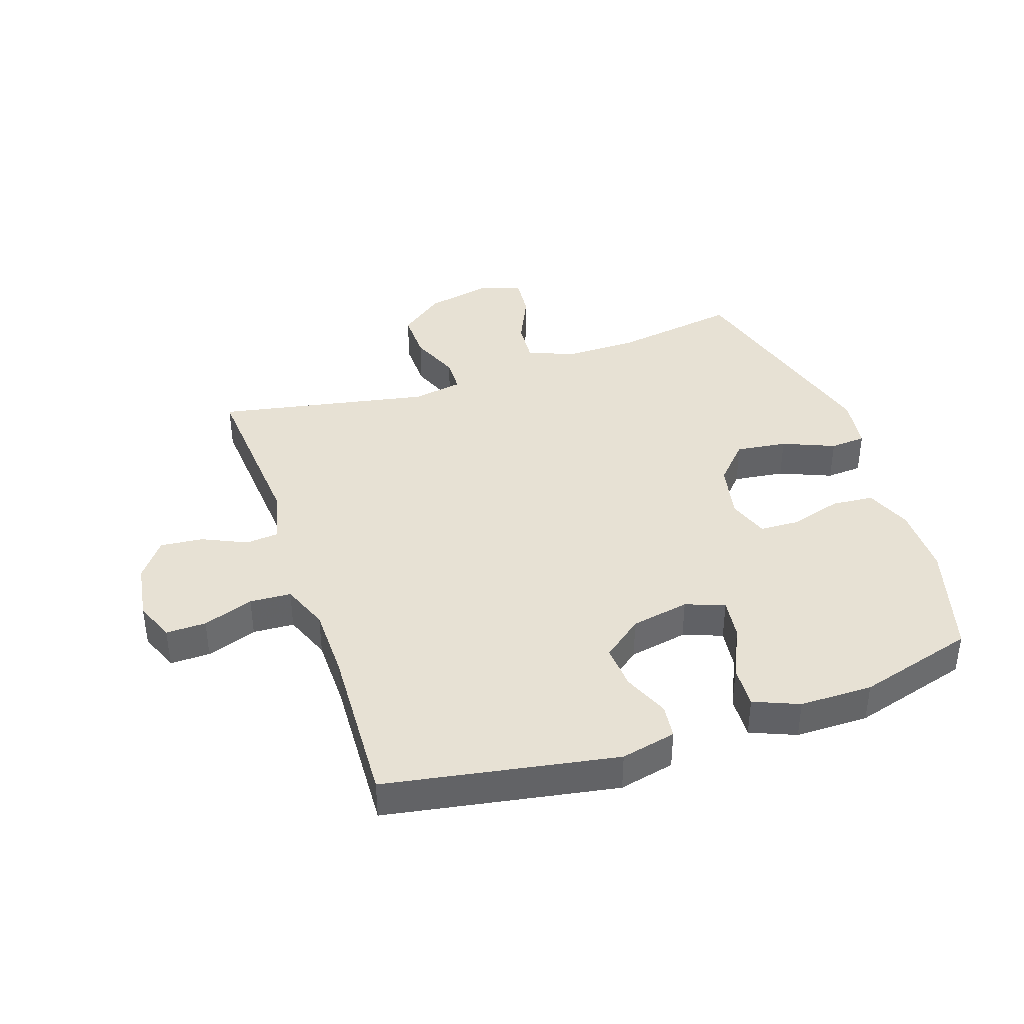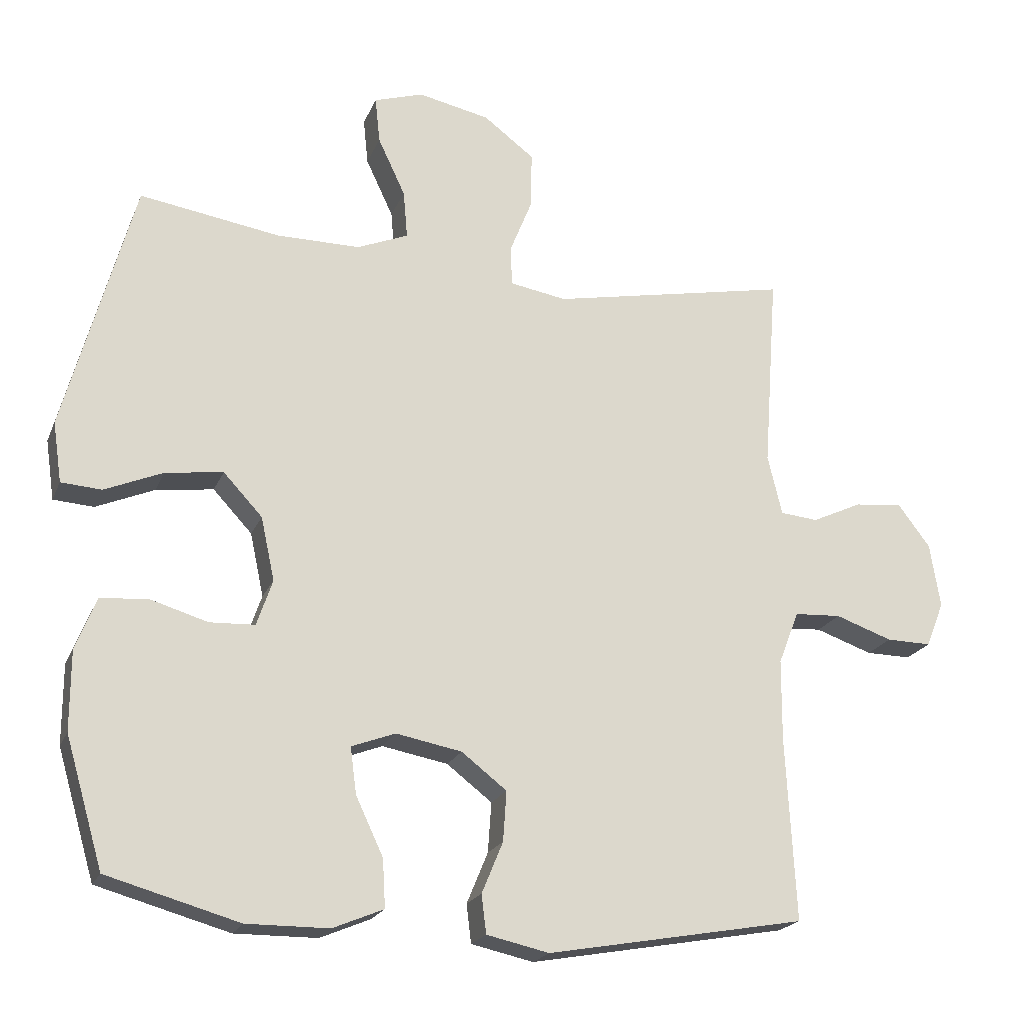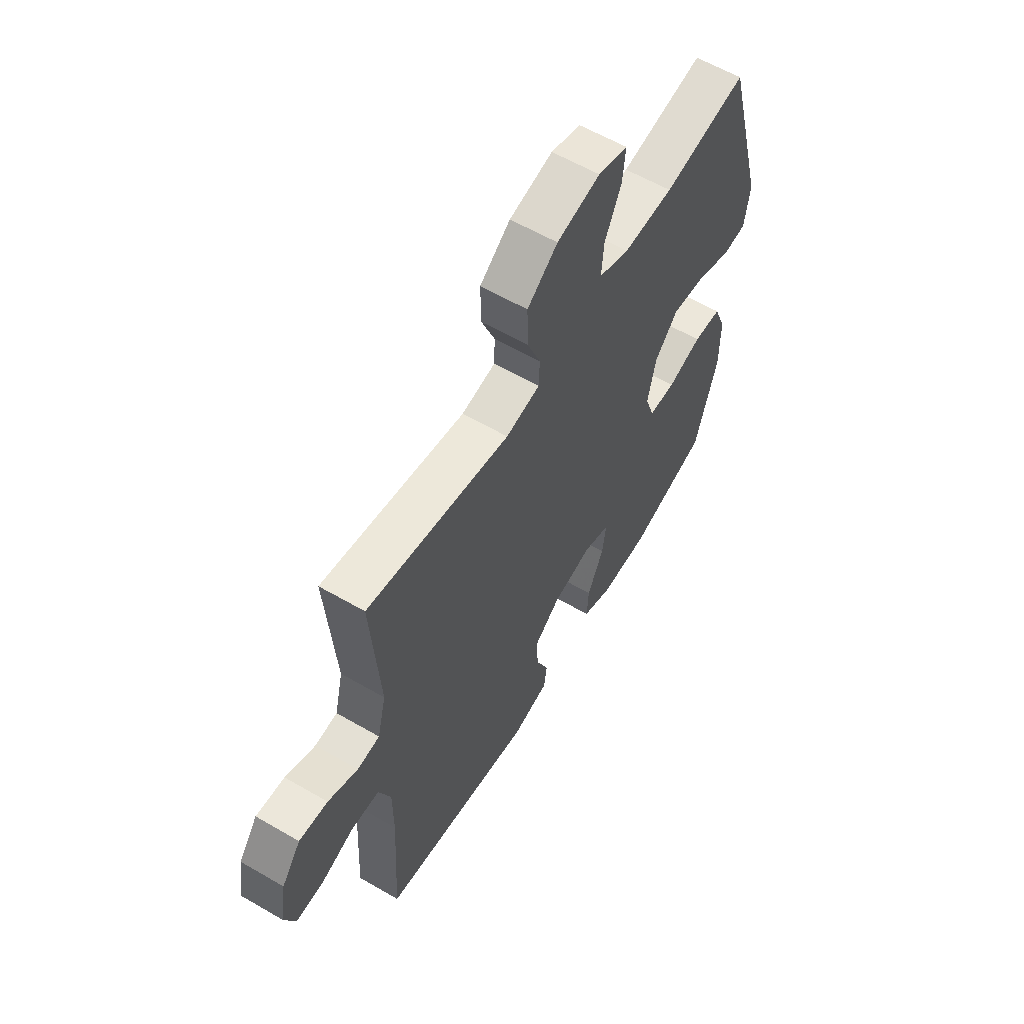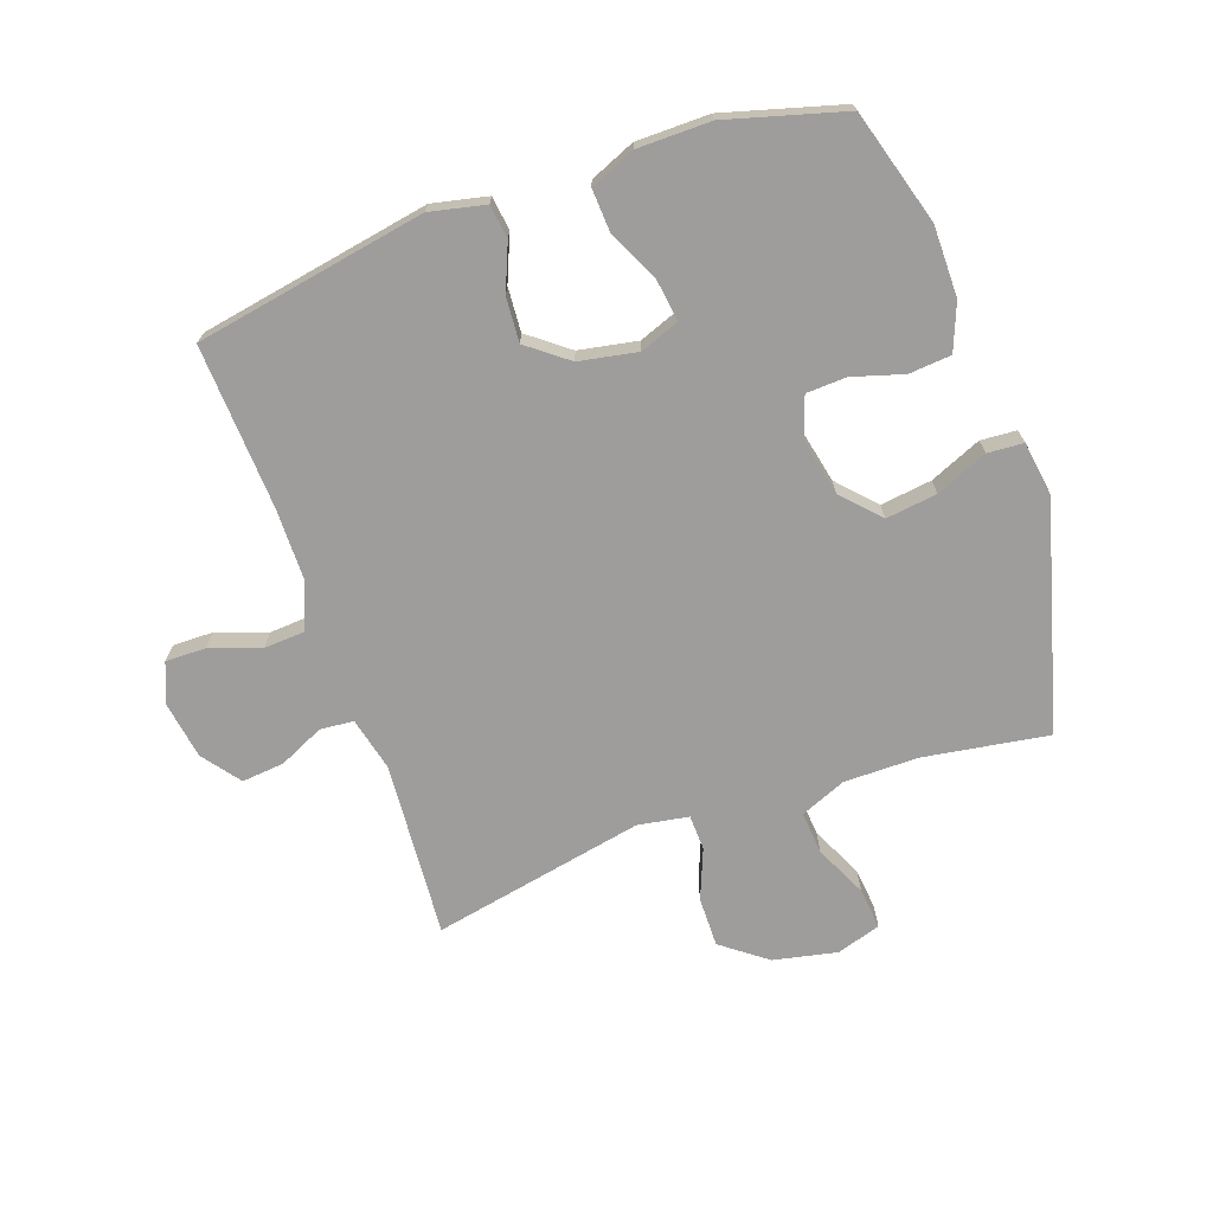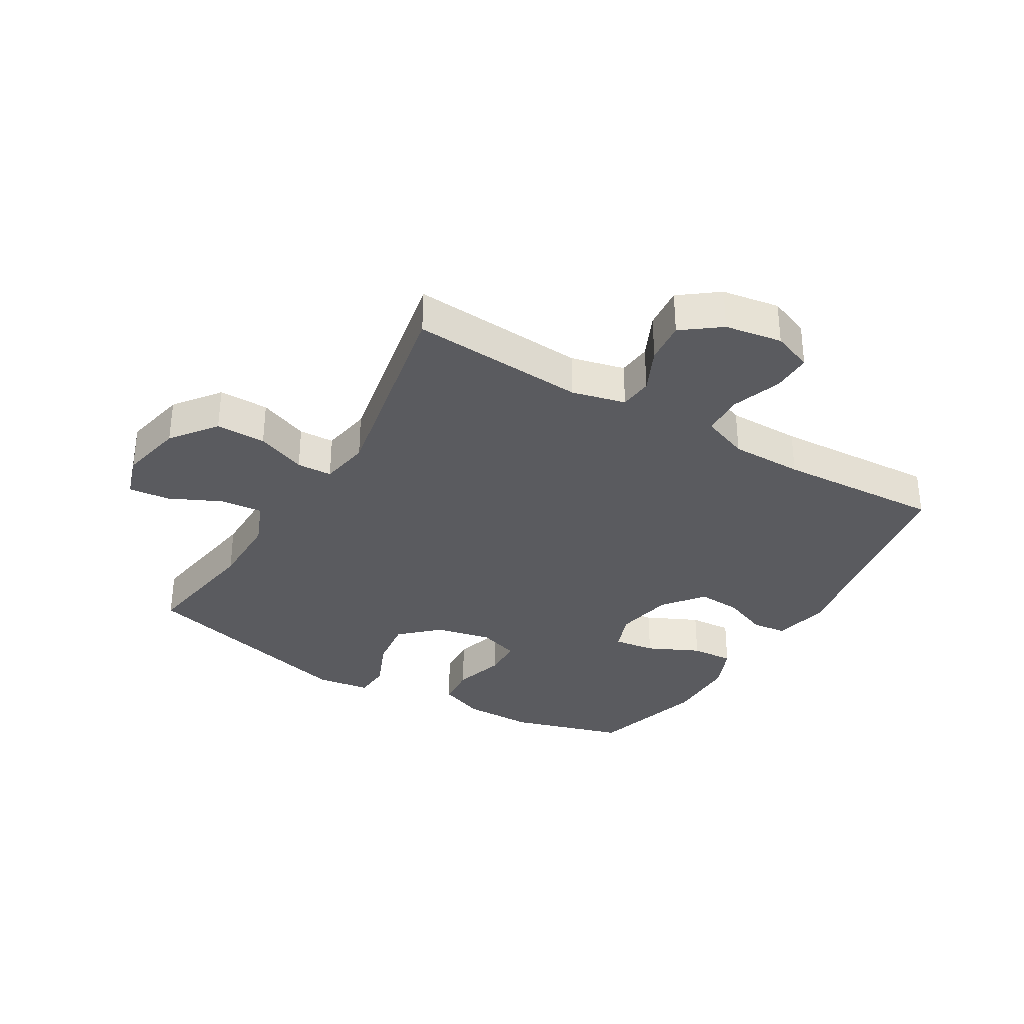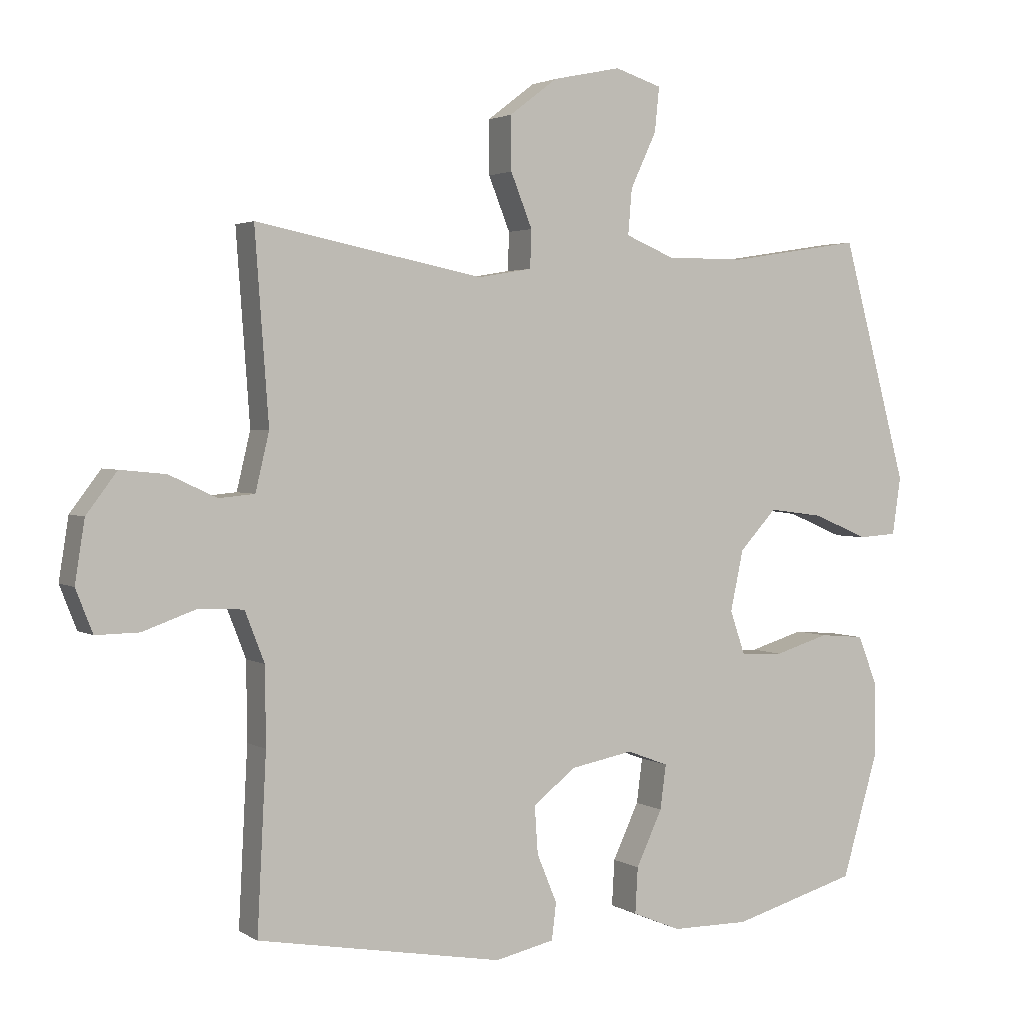
<metadata>
{"format":"obj","ext":"obj","renderer":"f3d","projection":"perspective","resolution":1024,"background":"white","views":[{"elev":39.6,"azim":161.1,"up":"+Y"},{"elev":-20.8,"azim":-18.1,"up":"+Z"},{"elev":60.2,"azim":120.7,"up":"+Z"},{"elev":-70.6,"azim":-160.6,"up":"+Y"},{"elev":-33.2,"azim":59.3,"up":"+Y"},{"elev":2.6,"azim":152.1,"up":"+Z"}]}
</metadata>
<code>
v 0.5 0.07 -0.5
v 0.122 0.07 -0.568
v 0.031 0.07 -0.548
v 0.024 0.07 -0.492
v 0.055 0.07 -0.417
v 0.06 0.07 -0.344
v -0.006 0.07 -0.293
v -0.102 0.07 -0.275
v -0.166 0.07 -0.299
v -0.157 0.07 -0.367
v -0.117 0.07 -0.452
v -0.113 0.07 -0.522
v -0.187 0.07 -0.553
v -0.307 0.07 -0.554
v -0.5 0.07 -0.5
v -0.555 0.07 -0.313
v -0.555 0.07 -0.197
v -0.525 0.07 -0.121
v -0.456 0.07 -0.115
v -0.372 0.07 -0.14
v -0.306 0.07 -0.137
v -0.283 0.07 -0.07
v -0.303 0.07 0.023
v -0.36 0.07 0.084
v -0.444 0.07 0.073
v -0.529 0.07 0.037
v -0.588 0.07 0.041
v -0.601 0.07 0.129
v -0.5 0.07 0.5
v -0.295 0.07 0.468
v -0.173 0.07 0.468
v -0.098 0.07 0.499
v -0.104 0.07 0.569
v -0.144 0.07 0.654
v -0.151 0.07 0.722
v -0.079 0.07 0.745
v 0.026 0.07 0.723
v 0.1 0.07 0.667
v 0.099 0.07 0.585
v 0.066 0.07 0.503
v 0.068 0.07 0.445
v 0.151 0.07 0.431
v 0.5 0.07 0.5
v 0.479 0.07 0.212
v 0.5 0.07 0.124
v 0.555 0.07 0.119
v 0.628 0.07 0.153
v 0.698 0.07 0.16
v 0.745 0.07 0.098
v 0.76 0.07 0.004
v 0.734 0.07 -0.062
v 0.668 0.07 -0.061
v 0.585 0.07 -0.032
v 0.517 0.07 -0.036
v 0.487 0.07 -0.113
v 0.486 0.07 -0.232
v 0.5 0 -0.5
v 0.122 0 -0.568
v 0.031 0 -0.548
v 0.024 0 -0.492
v 0.055 0 -0.417
v 0.06 0 -0.344
v -0.006 0 -0.293
v -0.102 0 -0.275
v -0.166 0 -0.299
v -0.157 0 -0.367
v -0.117 0 -0.452
v -0.113 0 -0.522
v -0.187 0 -0.553
v -0.307 0 -0.554
v -0.5 0 -0.5
v -0.555 0 -0.313
v -0.555 0 -0.197
v -0.525 0 -0.121
v -0.456 0 -0.115
v -0.372 0 -0.14
v -0.306 0 -0.137
v -0.283 0 -0.07
v -0.303 0 0.023
v -0.36 0 0.084
v -0.444 0 0.073
v -0.529 0 0.037
v -0.588 0 0.041
v -0.601 0 0.129
v -0.5 0 0.5
v -0.295 0 0.468
v -0.173 0 0.468
v -0.098 0 0.499
v -0.104 0 0.569
v -0.144 0 0.654
v -0.151 0 0.722
v -0.079 0 0.745
v 0.026 0 0.723
v 0.1 0 0.667
v 0.099 0 0.585
v 0.066 0 0.503
v 0.068 0 0.445
v 0.151 0 0.431
v 0.5 0 0.5
v 0.479 0 0.212
v 0.5 0 0.124
v 0.555 0 0.119
v 0.628 0 0.153
v 0.698 0 0.16
v 0.745 0 0.098
v 0.76 0 0.004
v 0.734 0 -0.062
v 0.668 0 -0.061
v 0.585 0 -0.032
v 0.517 0 -0.036
v 0.487 0 -0.113
v 0.486 0 -0.232
f 51 52 53
f 50 51 53
f 49 50 53
f 48 49 53
f 47 48 53
f 46 47 53
f 45 46 53 54
f 44 45 54 55
f 42 43 44
f 44 55 56
f 42 44 56
f 41 42 56
f 38 39 40
f 37 38 40
f 36 37 40
f 35 36 40
f 34 35 40
f 33 34 40
f 32 33 40 41
f 28 29 30
f 27 28 30
f 26 27 30
f 25 26 30
f 24 25 30 31
f 41 56 1
f 32 41 1
f 31 32 1
f 24 31 1
f 23 24 1
f 18 19 20
f 17 18 20
f 16 17 20
f 15 16 20
f 14 15 20
f 13 14 20
f 12 13 20
f 11 12 20
f 10 11 20
f 9 10 20 21
f 3 4 5
f 2 3 5
f 1 2 5
f 1 5 6
f 1 6 7
f 23 1 7
f 22 23 7
f 8 9 21 22
f 7 8 22
f 109 108 107
f 109 107 106
f 109 106 105
f 109 105 104
f 109 104 103
f 109 103 102
f 110 109 102 101
f 111 110 101 100
f 100 99 98
f 112 111 100
f 112 100 98
f 112 98 97
f 96 95 94
f 96 94 93
f 96 93 92
f 96 92 91
f 96 91 90
f 96 90 89
f 97 96 89 88
f 86 85 84
f 86 84 83
f 86 83 82
f 86 82 81
f 87 86 81 80
f 57 112 97
f 57 97 88
f 57 88 87
f 57 87 80
f 57 80 79
f 76 75 74
f 76 74 73
f 76 73 72
f 76 72 71
f 76 71 70
f 76 70 69
f 76 69 68
f 76 68 67
f 76 67 66
f 77 76 66 65
f 61 60 59
f 61 59 58
f 61 58 57
f 62 61 57
f 63 62 57
f 63 57 79
f 63 79 78
f 78 77 65 64
f 78 64 63
f 1 57 58 2
f 2 58 59 3
f 3 59 60 4
f 4 60 61 5
f 5 61 62 6
f 6 62 63 7
f 7 63 64 8
f 8 64 65 9
f 9 65 66 10
f 10 66 67 11
f 11 67 68 12
f 12 68 69 13
f 13 69 70 14
f 14 70 71 15
f 15 71 72 16
f 16 72 73 17
f 17 73 74 18
f 18 74 75 19
f 19 75 76 20
f 20 76 77 21
f 21 77 78 22
f 22 78 79 23
f 23 79 80 24
f 24 80 81 25
f 25 81 82 26
f 26 82 83 27
f 27 83 84 28
f 28 84 85 29
f 29 85 86 30
f 30 86 87 31
f 31 87 88 32
f 32 88 89 33
f 33 89 90 34
f 34 90 91 35
f 35 91 92 36
f 36 92 93 37
f 37 93 94 38
f 38 94 95 39
f 39 95 96 40
f 40 96 97 41
f 41 97 98 42
f 42 98 99 43
f 43 99 100 44
f 44 100 101 45
f 45 101 102 46
f 46 102 103 47
f 47 103 104 48
f 48 104 105 49
f 49 105 106 50
f 50 106 107 51
f 51 107 108 52
f 52 108 109 53
f 53 109 110 54
f 54 110 111 55
f 55 111 112 56
f 56 112 57 1

</code>
